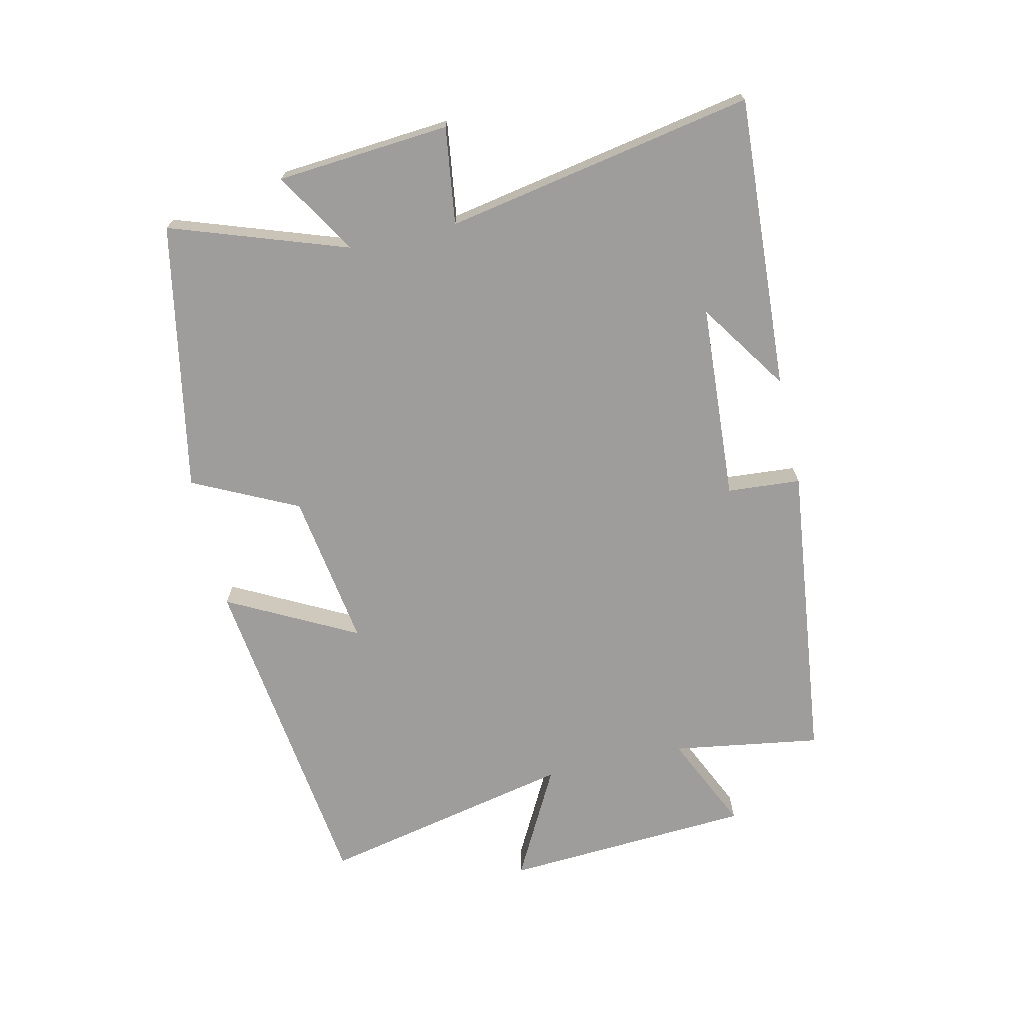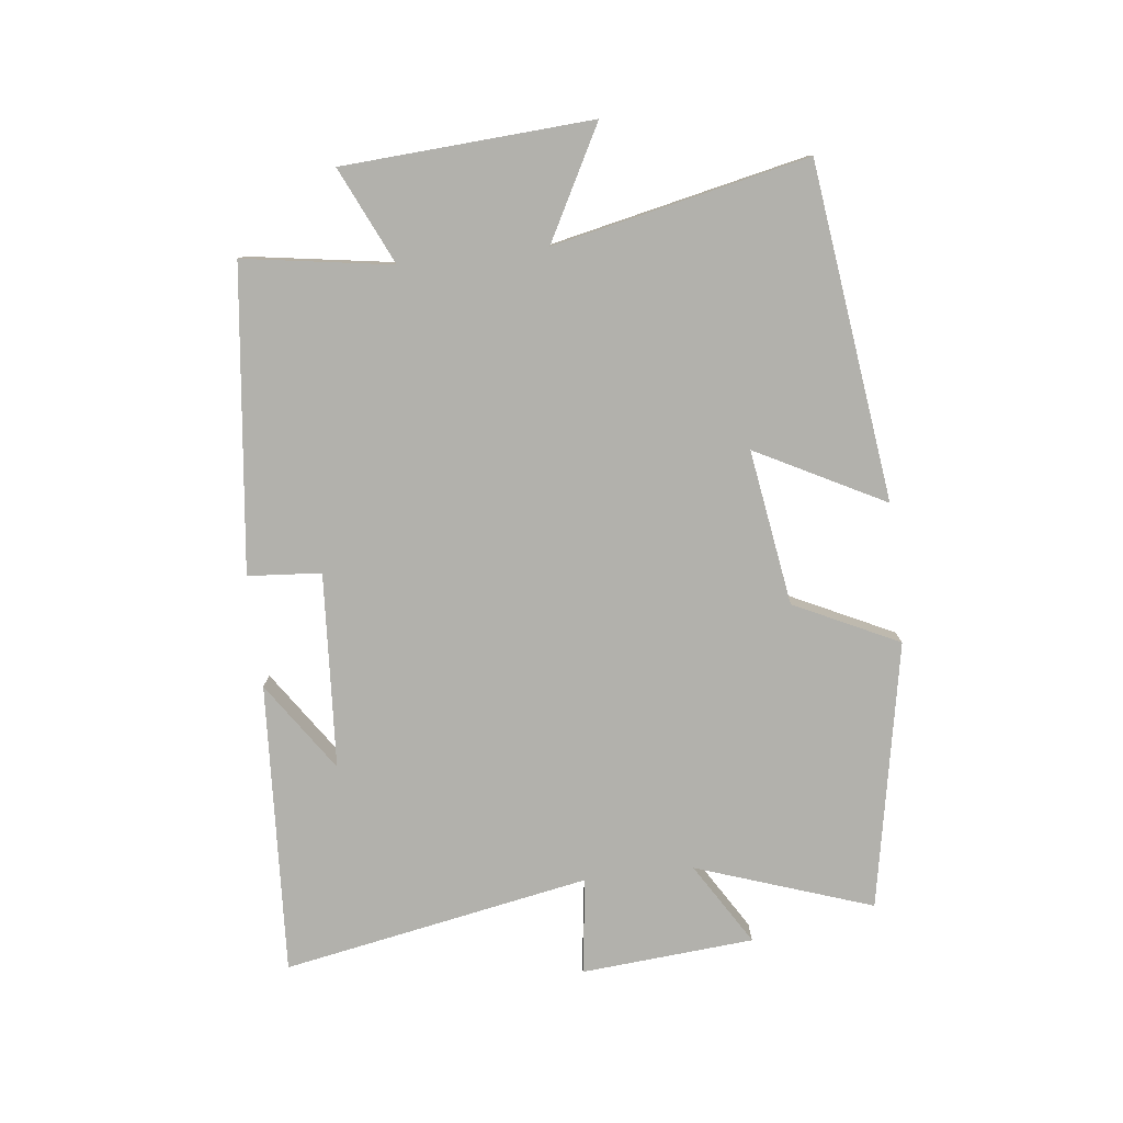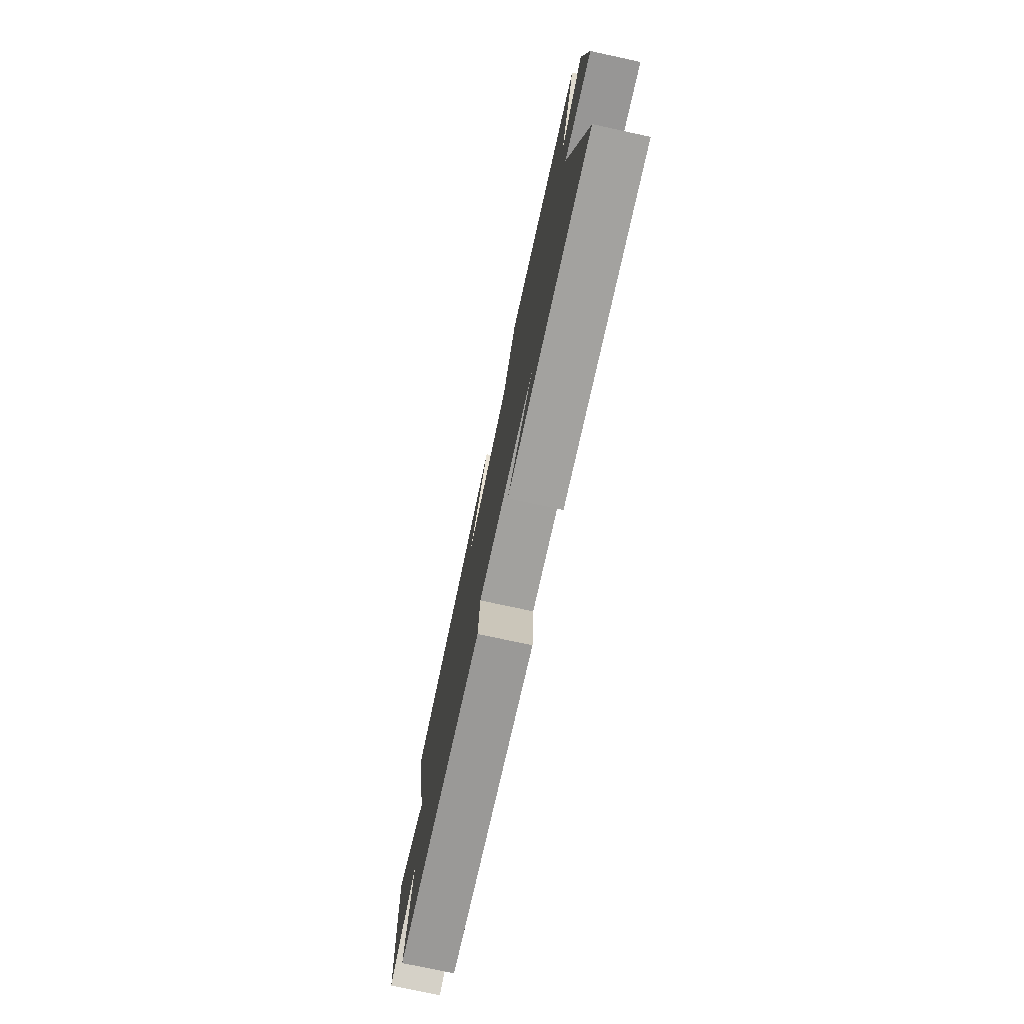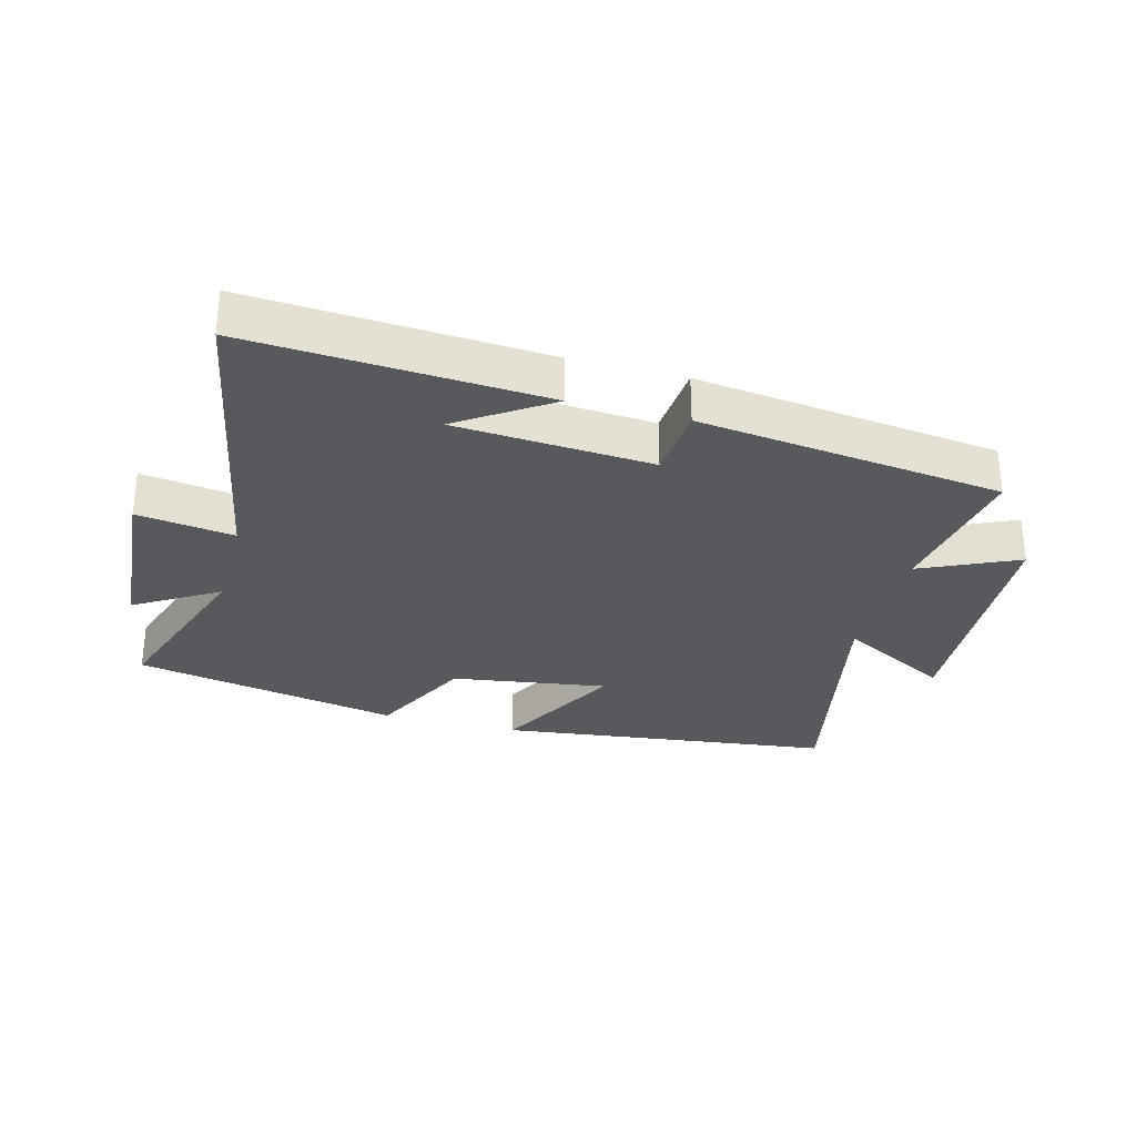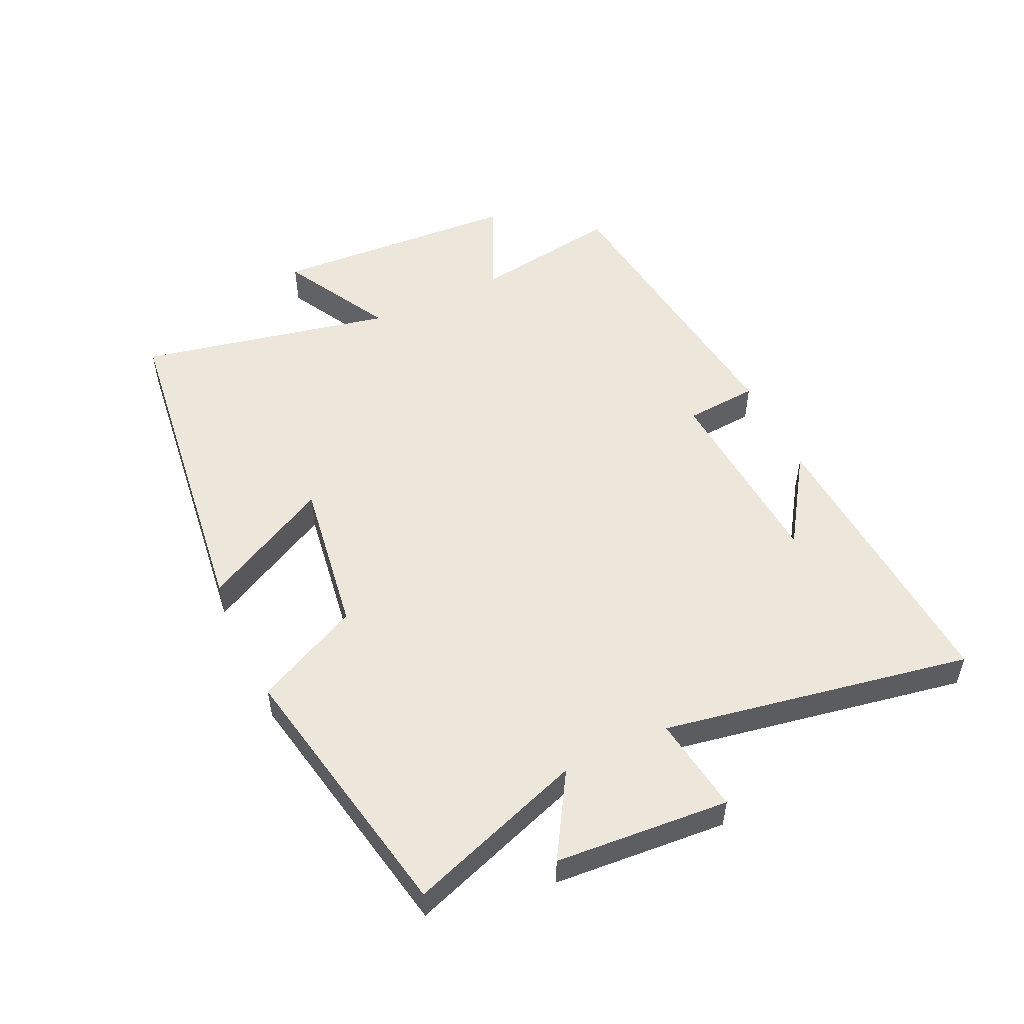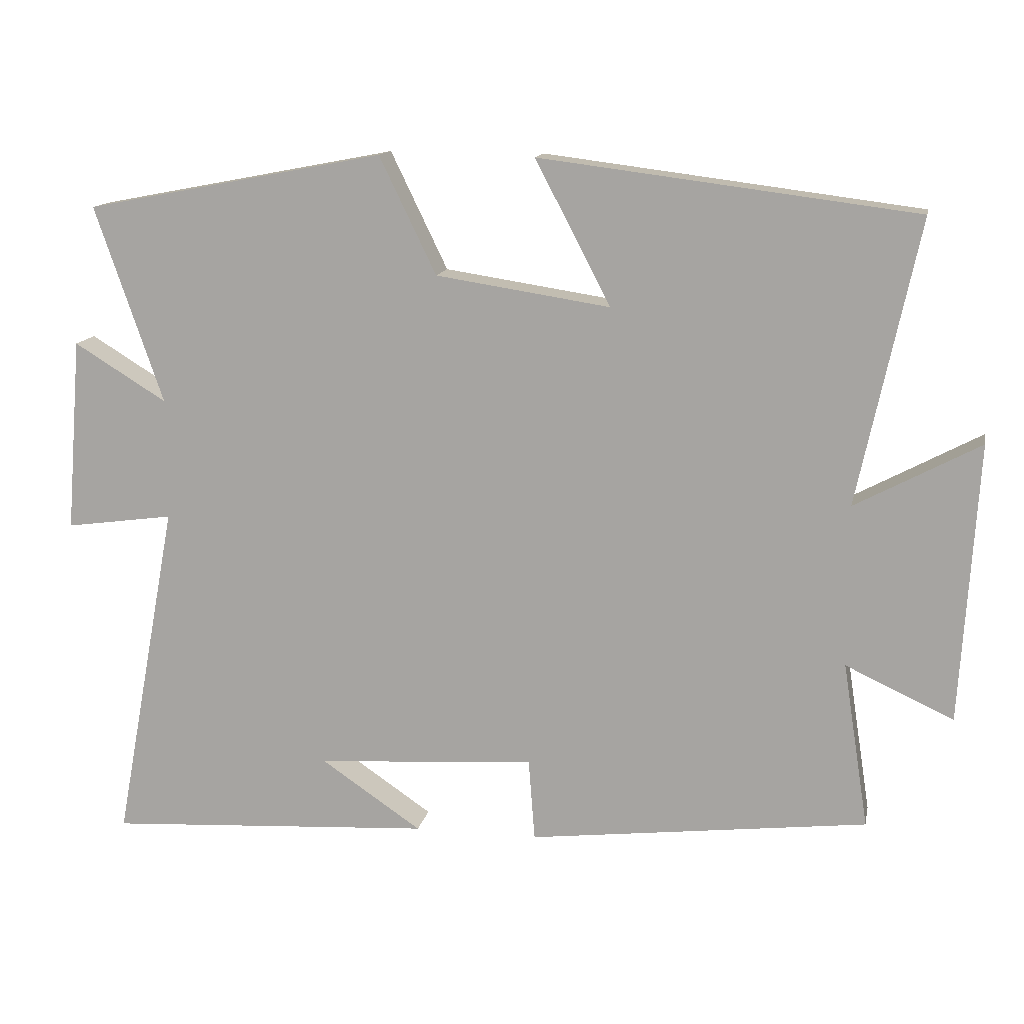
<metadata>
{"format":"obj","ext":"obj","renderer":"f3d","projection":"perspective","resolution":1024,"background":"white","views":[{"elev":-70.5,"azim":102.8,"up":"+Y"},{"elev":-78.9,"azim":-83.3,"up":"+Y"},{"elev":-75.7,"azim":77.8,"up":"+Z"},{"elev":-30.0,"azim":164.8,"up":"+Y"},{"elev":52.2,"azim":64.6,"up":"+Y"},{"elev":13.6,"azim":-168.9,"up":"+Z"}]}
</metadata>
<code>
v 0.597 0.07 0.419
v 0.5 0.07 0.138
v 0.632 0.07 0.219
v 0.654 0.07 -0.057
v 0.5 0.07 -0.036
v 0.591 0.07 -0.527
v 0.125 0.07 -0.5
v 0.268 0.07 -0.403
v -0.044 0.07 -0.383
v -0.053 0.07 -0.5
v -0.537 0.07 -0.443
v -0.5 0.07 -0.206
v -0.654 0.07 -0.277
v -0.678 0.07 0.121
v -0.5 0.07 0.026
v -0.587 0.07 0.432
v -0.051 0.07 0.5
v -0.158 0.07 0.295
v 0.09 0.07 0.333
v 0.171 0.07 0.5
v 0.597 0 0.419
v 0.5 0 0.138
v 0.632 0 0.219
v 0.654 0 -0.057
v 0.5 0 -0.036
v 0.591 0 -0.527
v 0.125 0 -0.5
v 0.268 0 -0.403
v -0.044 0 -0.383
v -0.053 0 -0.5
v -0.537 0 -0.443
v -0.5 0 -0.206
v -0.654 0 -0.277
v -0.678 0 0.121
v -0.5 0 0.026
v -0.587 0 0.432
v -0.051 0 0.5
v -0.158 0 0.295
v 0.09 0 0.333
v 0.171 0 0.5
f 19 20 1 2
f 18 19 2
f 15 16 17 18
f 15 18 2
f 12 13 14 15
f 12 15 2
f 9 10 11 12
f 8 9 12 2
f 6 7 8
f 5 6 8
f 5 8 2 3
f 3 4 5
f 22 21 40 39
f 22 39 38
f 38 37 36 35
f 22 38 35
f 35 34 33 32
f 22 35 32
f 32 31 30 29
f 22 32 29 28
f 28 27 26
f 28 26 25
f 23 22 28 25
f 25 24 23
f 1 21 22 2
f 2 22 23 3
f 3 23 24 4
f 4 24 25 5
f 5 25 26 6
f 6 26 27 7
f 7 27 28 8
f 8 28 29 9
f 9 29 30 10
f 10 30 31 11
f 11 31 32 12
f 12 32 33 13
f 13 33 34 14
f 14 34 35 15
f 15 35 36 16
f 16 36 37 17
f 17 37 38 18
f 18 38 39 19
f 19 39 40 20
f 20 40 21 1

</code>
